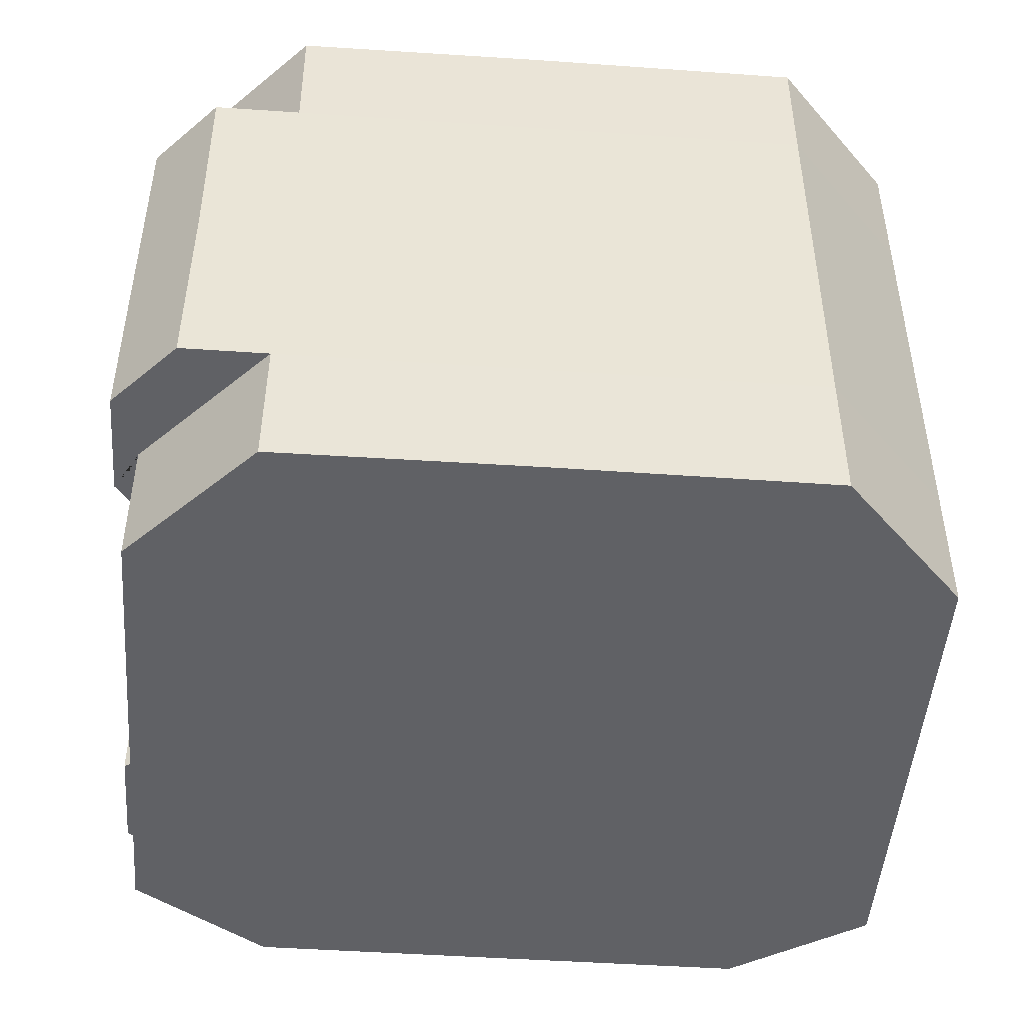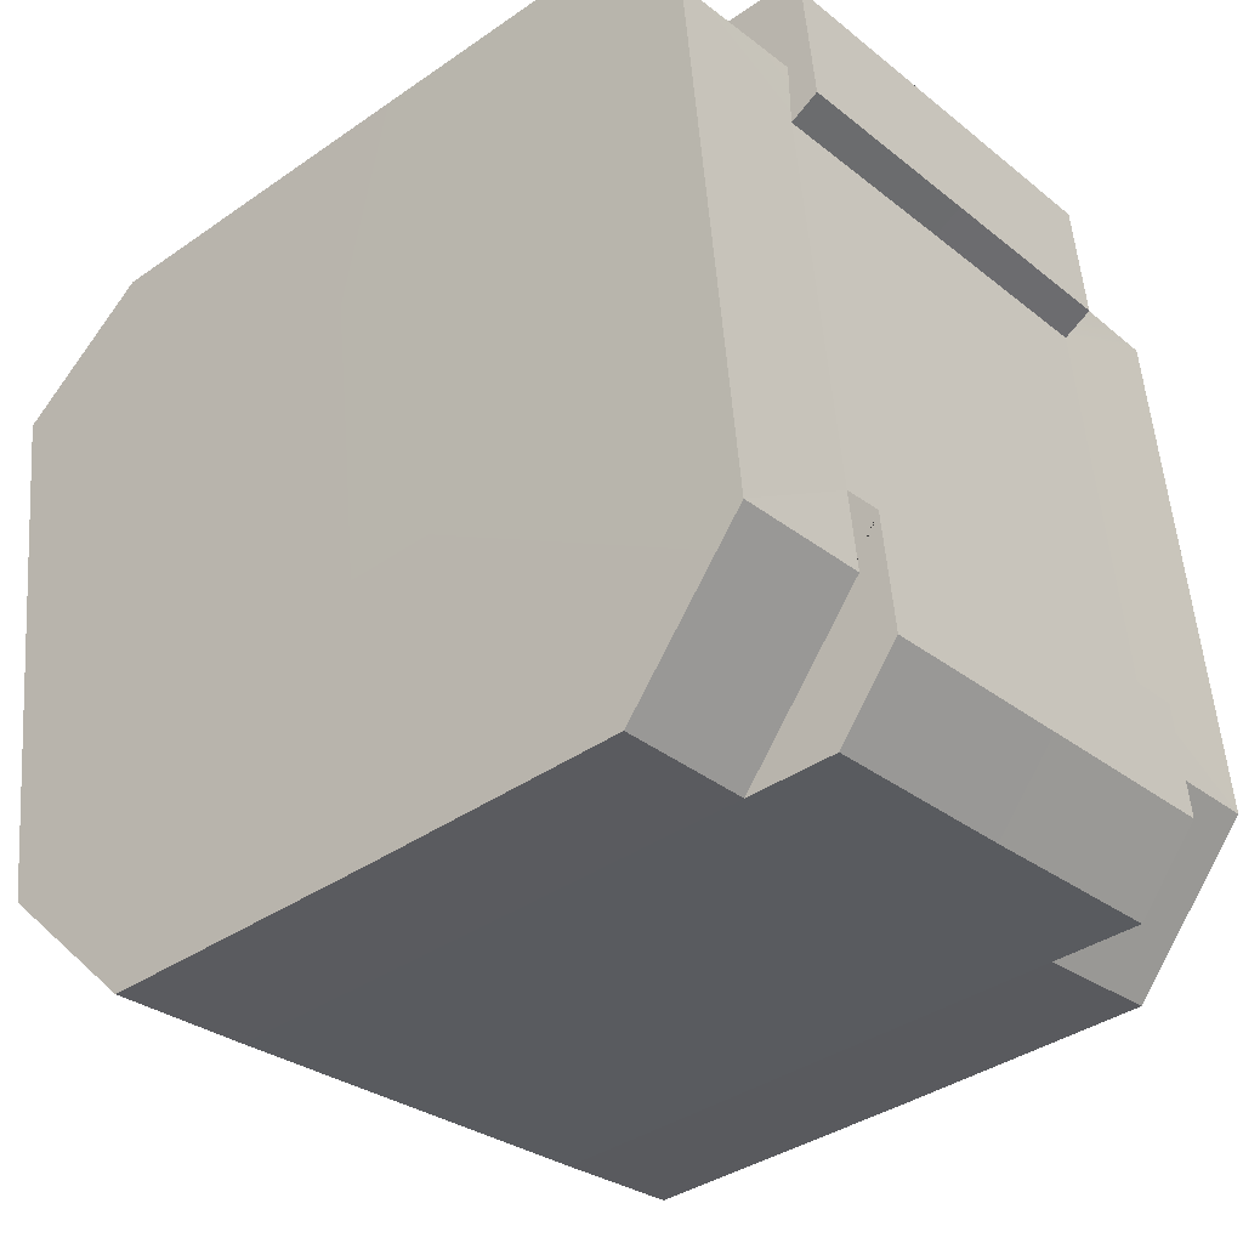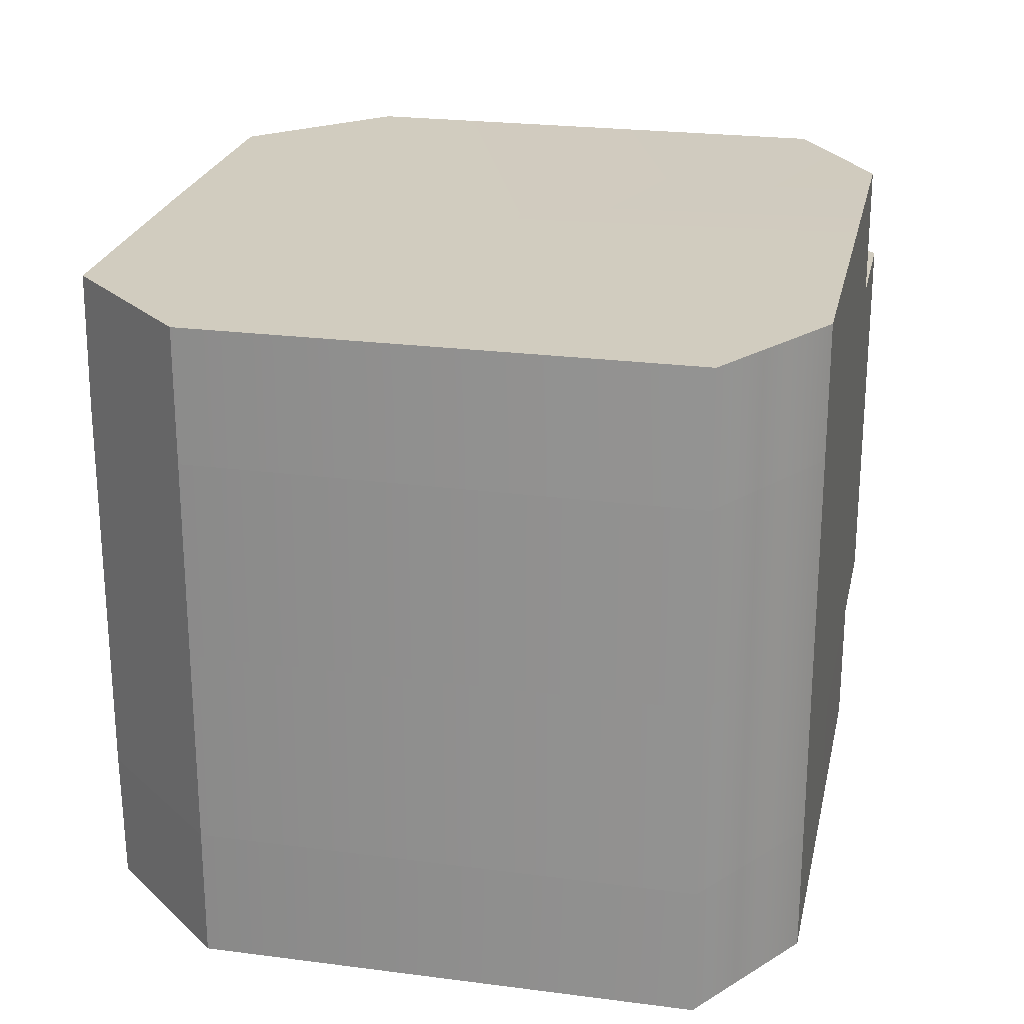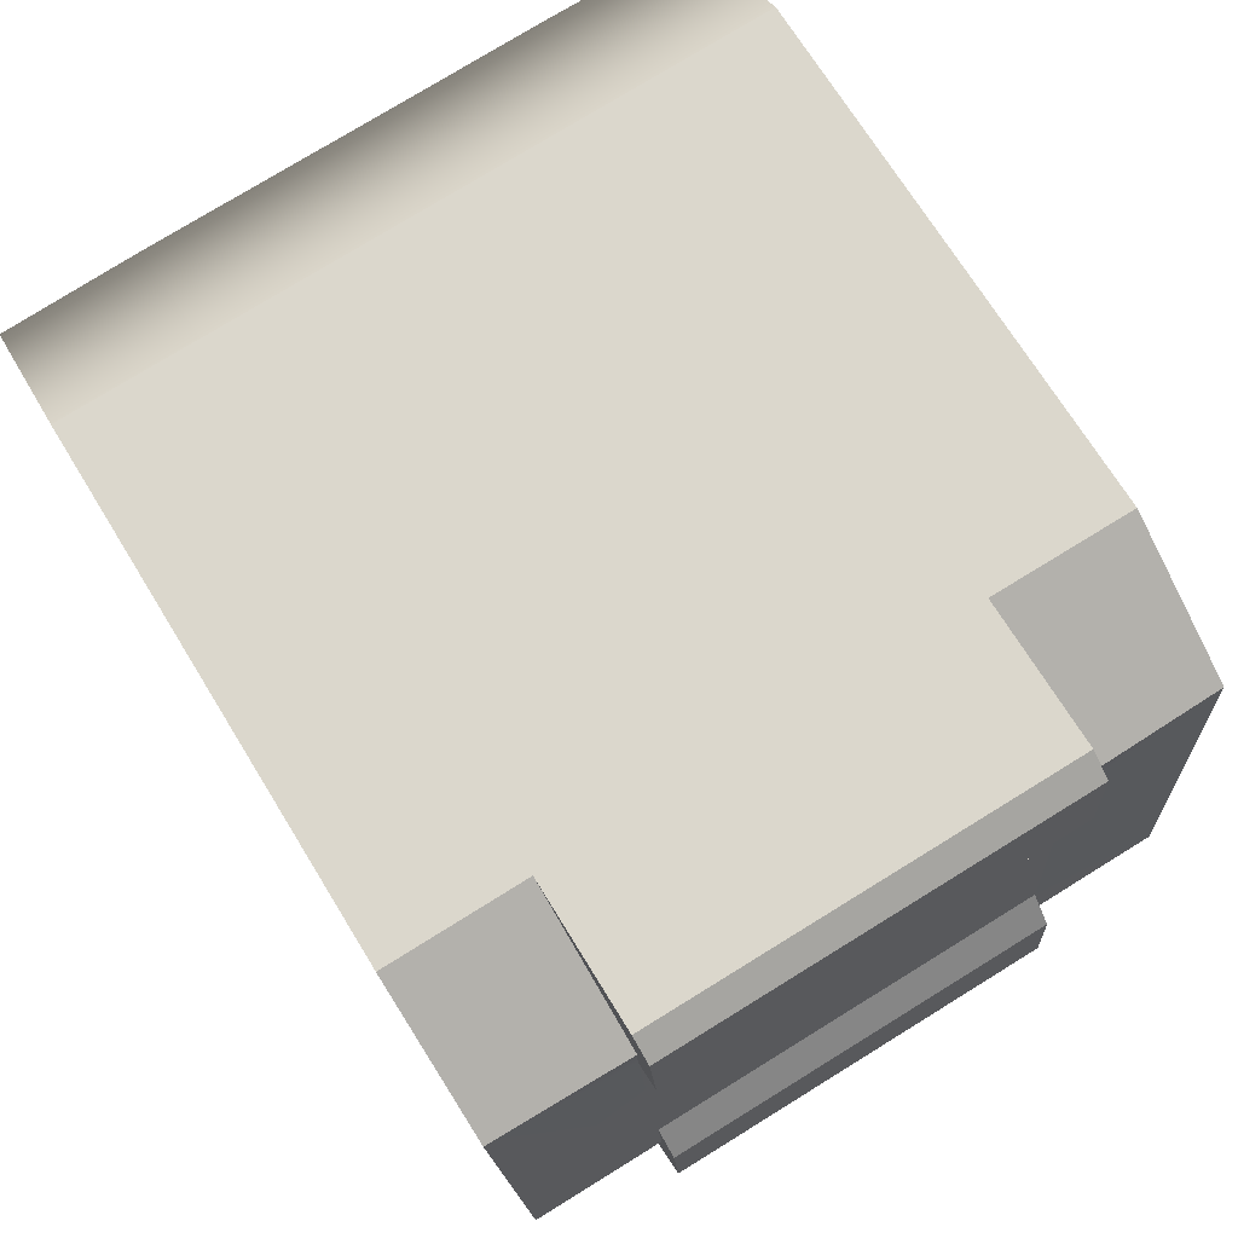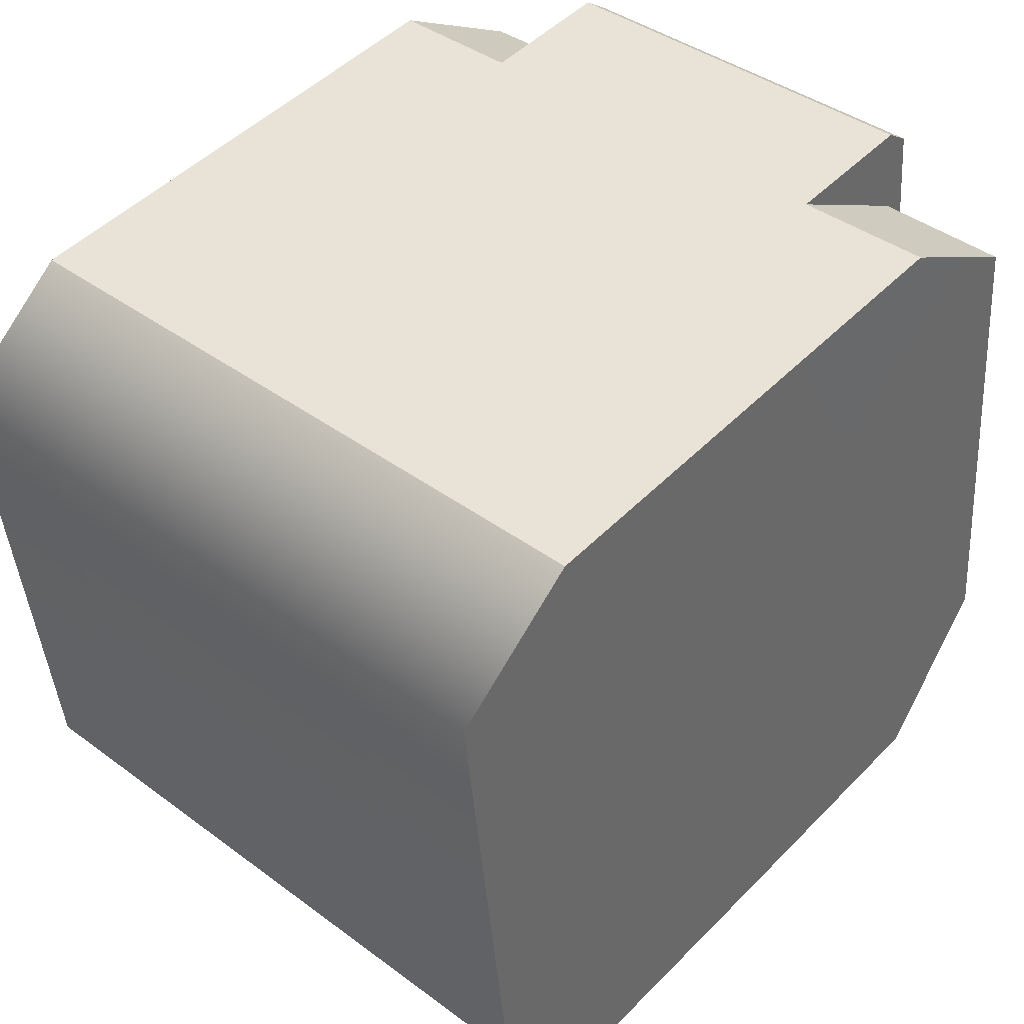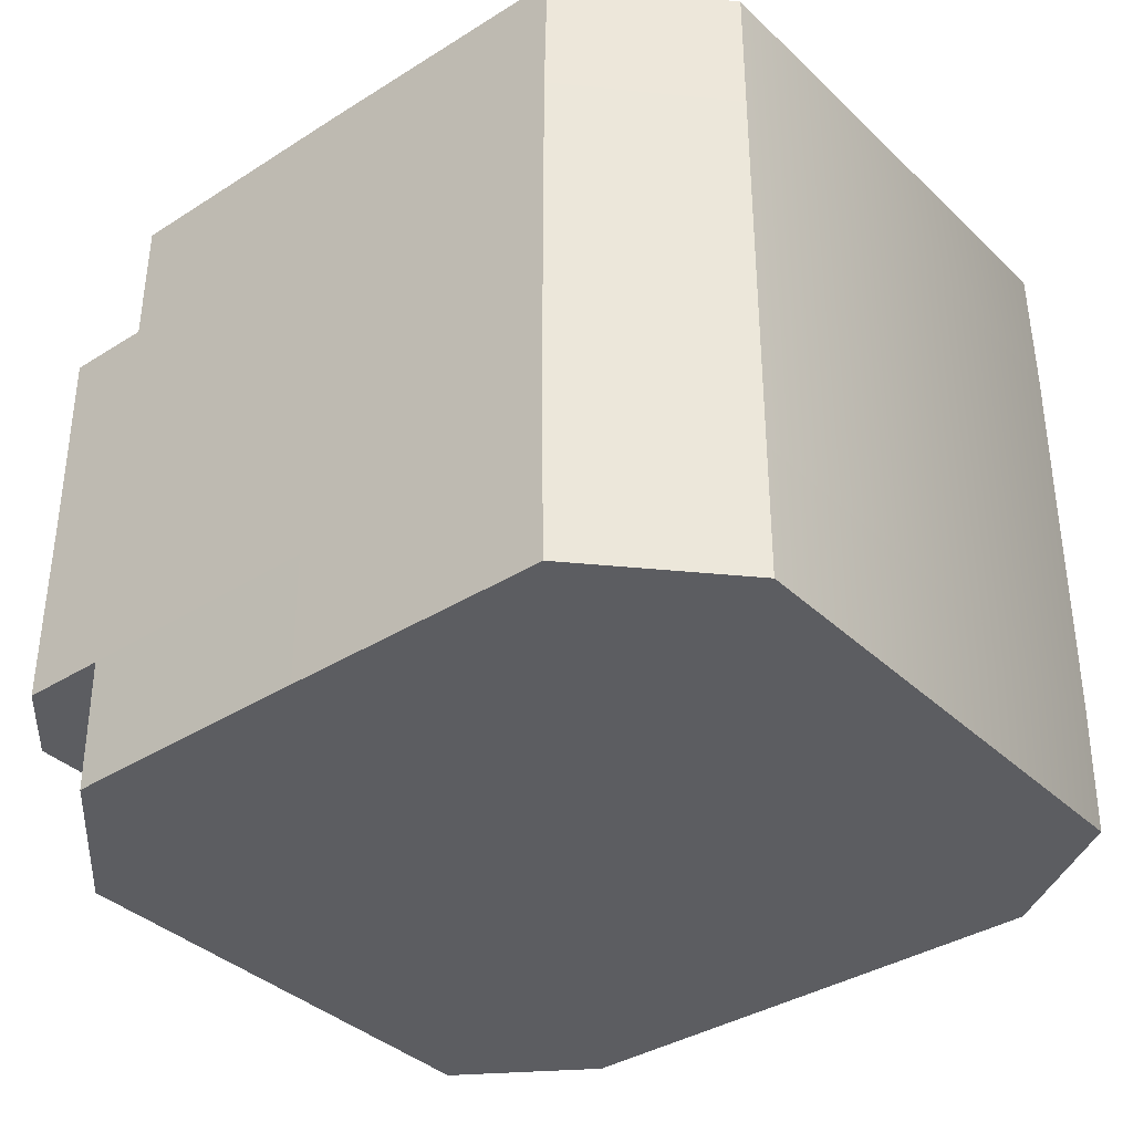
<metadata>
{"format":"obj","ext":"obj","renderer":"f3d","projection":"perspective","resolution":1024,"background":"white","views":[{"elev":-47.2,"azim":-10.5,"up":"+Z"},{"elev":-29.3,"azim":-139.3,"up":"+Y"},{"elev":23.8,"azim":95.9,"up":"+Z"},{"elev":77.3,"azim":-121.6,"up":"+Y"},{"elev":40.6,"azim":132.2,"up":"+Y"},{"elev":-36.7,"azim":33.3,"up":"+Z"}]}
</metadata>
<code>
g default
v -4.948 21.55 -0.3717
v -4.947 21.55 0.1372
v -5.046 20.62 -0.3717
v -5.046 20.62 0.1372
v -5.116 20.55 -0.3717
v -5.116 20.55 0.1372
v -5.146 20.28 -0.3717
v -5.146 20.28 0.1372
v -5.004 20.09 -0.3717
v -5 20.09 0.1372
v -3.941 21.82 -0.3717
v -3.941 21.82 0.1372
v -4.785 20.06 -0.3717
v -4.943 21.7 -0.3717
v -4.569 21.88 -0.3717
v -5.066 20.44 -0.3717
v -4.938 21.7 -0.7115
v -4.57 21.88 -0.7136
v -5.066 20.44 -0.7138
v -4.787 20.07 -0.7138
v -4.135 20 -0.7138
v -4.037 20.96 -0.7138
v -3.941 21.82 -0.7138
v -4.135 19.99 0.1372
v -4.135 19.99 -0.3717
v -2.954 21.49 -0.3717
v -3.099 20.23 0.1372
v -3.099 20.23 -0.3717
v -3.453 19.92 0.1372
v -3.453 19.92 -0.3717
v -3.099 20.23 -0.7138
v -2.958 21.49 -0.7138
v -3.45 19.93 -0.7138
v -3.28 21.75 -0.7138
v -3.28 21.75 0.1372
v -3.28 21.75 -0.3717
v -5.015 21.59 -0.3717
v -4.985 21.88 -0.3717
v -5.015 21.59 0.1372
v -4.985 21.88 0.1372
v -4.921 21.92 -0.3717
v -4.921 21.92 0.1372
v -4.948 21.55 -0.3717
v -5.046 20.62 -0.3717
v -5.116 20.55 -0.3717
v -5.146 20.28 -0.3717
v -5.004 20.09 -0.3717
v -4.943 21.7 -0.3717
v -4.569 21.88 -0.3717
v -5.066 20.44 -0.3717
v -2.954 21.49 0.1372
v -3.448 19.93 -0.7138
v -4.948 21.55 0.6461
v -5.046 20.62 0.6461
v -5.116 20.55 0.6461
v -5.146 20.28 0.6461
v -5.004 20.09 0.6461
v -3.941 21.82 0.6461
v -4.785 20.06 0.6461
v -4.943 21.7 0.6461
v -4.569 21.88 0.6461
v -5.066 20.44 0.6461
v -4.938 21.7 0.9859
v -4.57 21.88 0.988
v -5.066 20.44 0.9882
v -4.787 20.07 0.9882
v -4.135 20 0.9882
v -4.037 20.96 0.9882
v -3.941 21.82 0.9882
v -4.135 19.99 0.6461
v -2.954 21.49 0.6461
v -3.099 20.23 0.6461
v -3.453 19.92 0.6461
v -3.099 20.23 0.9882
v -2.958 21.49 0.9882
v -3.45 19.93 0.9882
v -3.28 21.75 0.9882
v -3.28 21.75 0.6461
v -5.015 21.59 0.6461
v -4.985 21.88 0.6461
v -4.921 21.92 0.6461
v -4.948 21.55 0.6461
v -5.046 20.62 0.6461
v -5.116 20.55 0.6461
v -5.146 20.28 0.6461
v -5.004 20.09 0.6461
v -4.943 21.7 0.6461
v -4.569 21.88 0.6461
v -5.066 20.44 0.6461
v -3.448 19.93 0.9882
g polySurface6 group1 uploads_files_730998_Gundam:polySurface666
f 1 3 4 2
f 3 5 6 4
f 5 7 8 6
f 7 9 10 8
f 19 3 1 17
f 18 23 22
f 19 22 20
f 17 22 19
f 13 10 9
f 13 25 24 10
f 20 21 25 13
f 17 1 14
f 11 23 18 15
f 28 27 29 30
f 31 32 26 28
f 34 32 22
f 31 52 22
f 32 31 22
f 30 29 24 25
f 33 30 25 21
f 35 51 26 36
f 12 35 36 11
f 32 34 36 26
f 11 36 34 23
f 44 50 45
f 45 50 13 46
f 44 19 50
f 13 47 46
f 39 40 38 37
f 42 41 38 40
f 43 2 39 37
f 12 11 41 42
f 48 37 38
f 48 43 37
f 48 38 41 49
f 51 27 28 26
f 34 22 23
f 22 17 18
f 22 21 20
f 52 33 21 22
f 30 33 52 31 28
f 15 18 17 14
f 16 19 20 13
f 53 2 4 54
f 54 4 6 55
f 55 6 8 56
f 56 8 10 57
f 65 63 53 54
f 64 68 69
f 65 66 68
f 63 65 68
f 59 57 10
f 59 10 24 70
f 66 59 70 67
f 63 60 53
f 58 61 64 69
f 72 73 29 27
f 74 72 71 75
f 77 68 75
f 74 68 90
f 75 68 74
f 73 70 24 29
f 76 67 70 73
f 35 78 71 51
f 12 58 78 35
f 75 71 78 77
f 58 69 77 78
f 83 84 89
f 84 85 59 89
f 83 89 65
f 59 85 86
f 39 79 80 40
f 42 40 80 81
f 82 79 39 2
f 12 42 81 58
f 87 80 79
f 87 79 82
f 87 88 81 80
f 51 71 72 27
f 77 69 68
f 68 64 63
f 68 66 67
f 90 68 67 76
f 73 72 74 90 76
f 61 60 63 64
f 62 59 66 65

</code>
